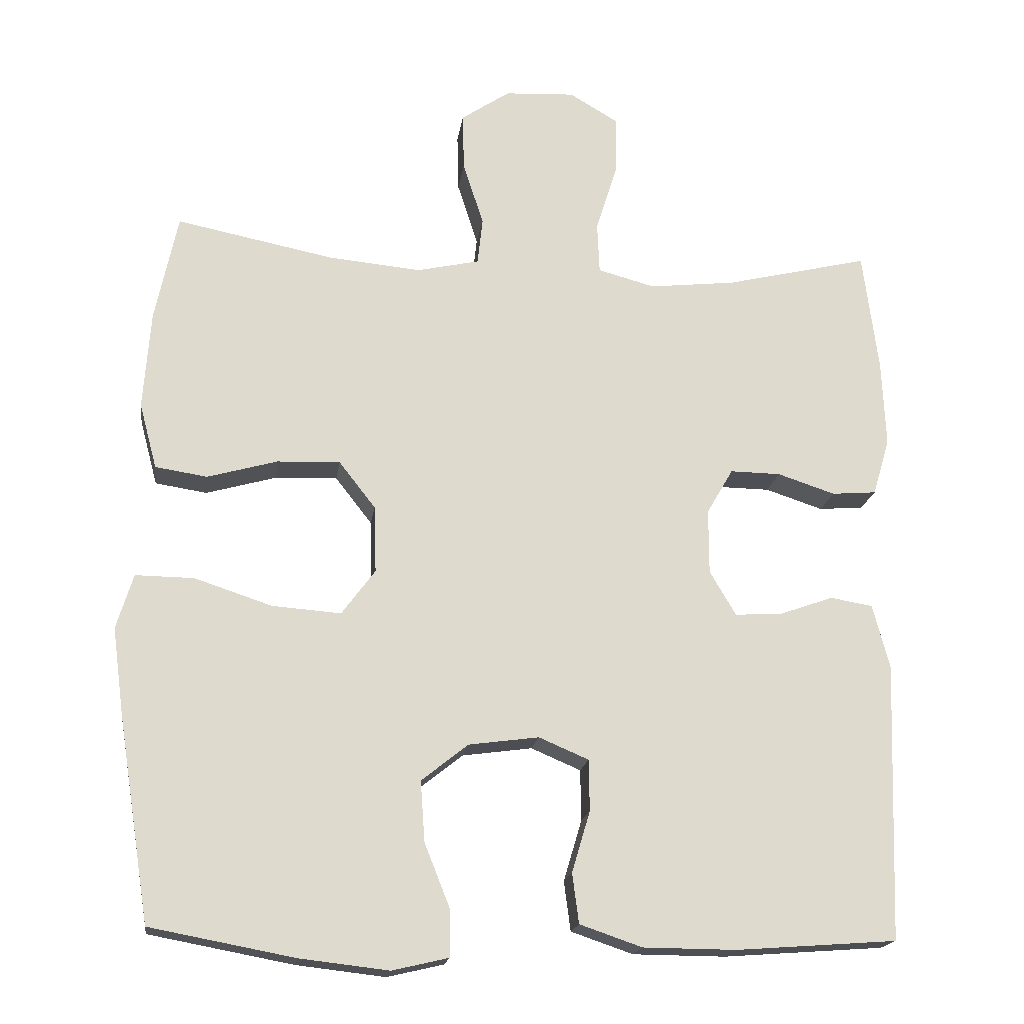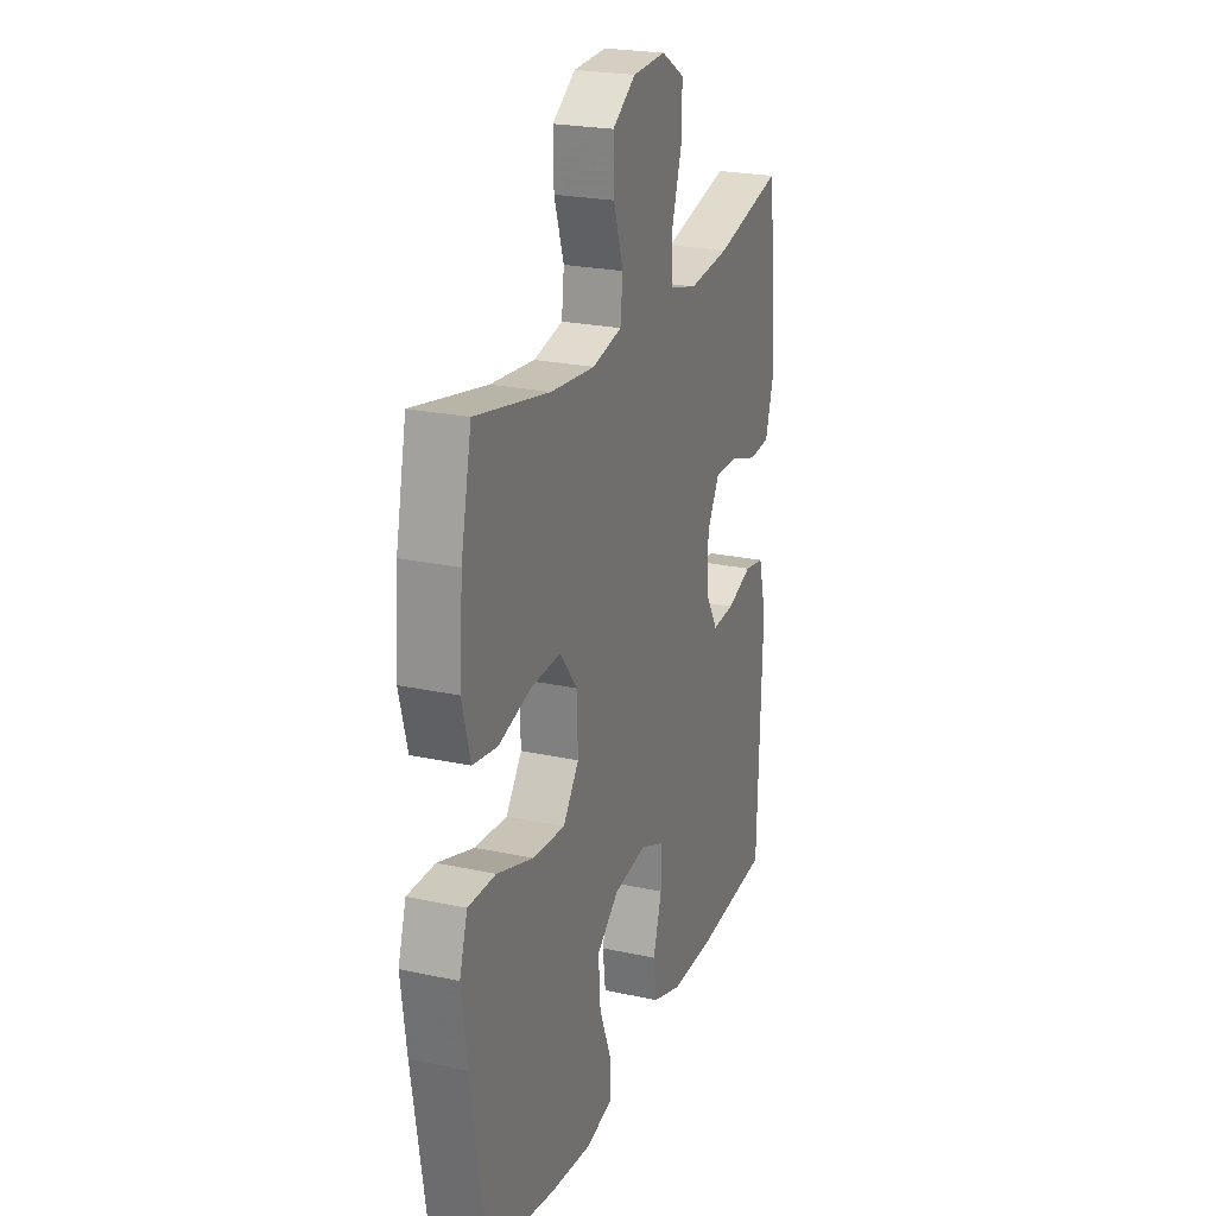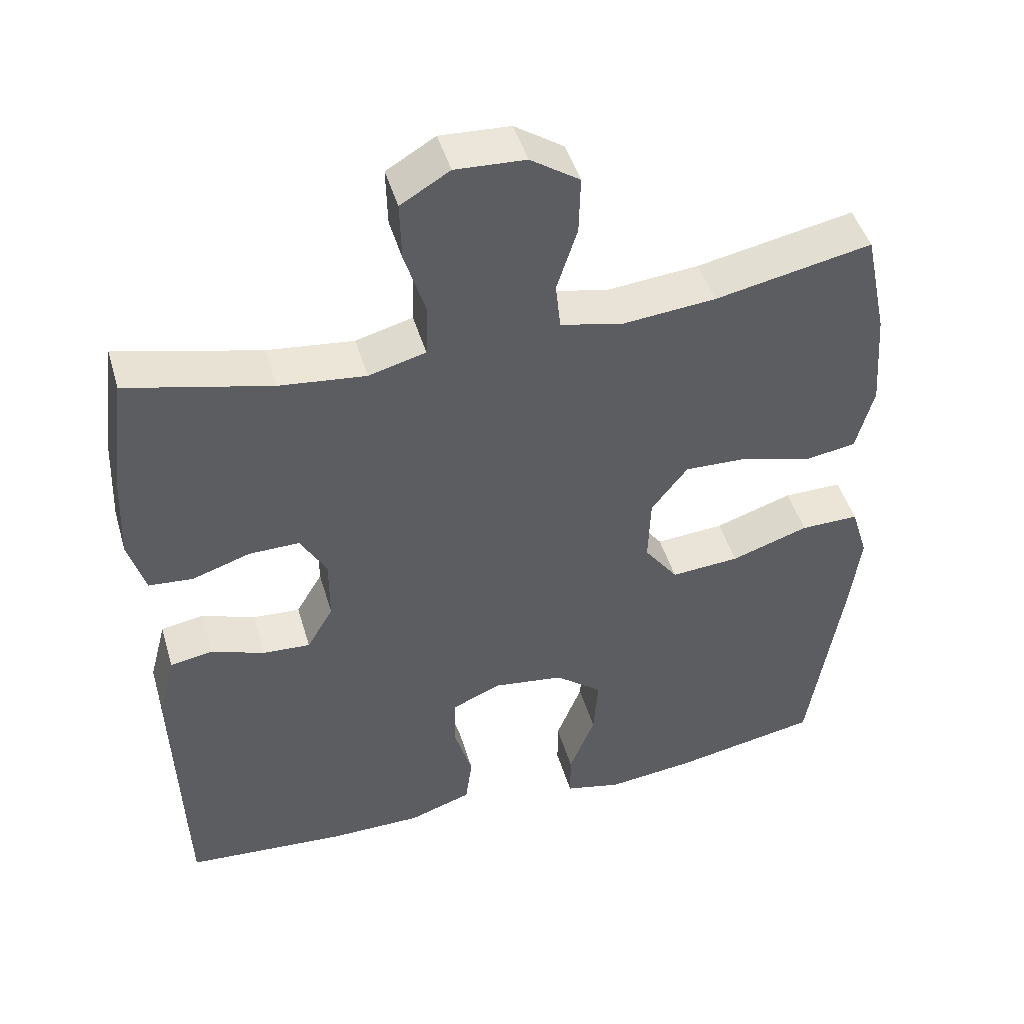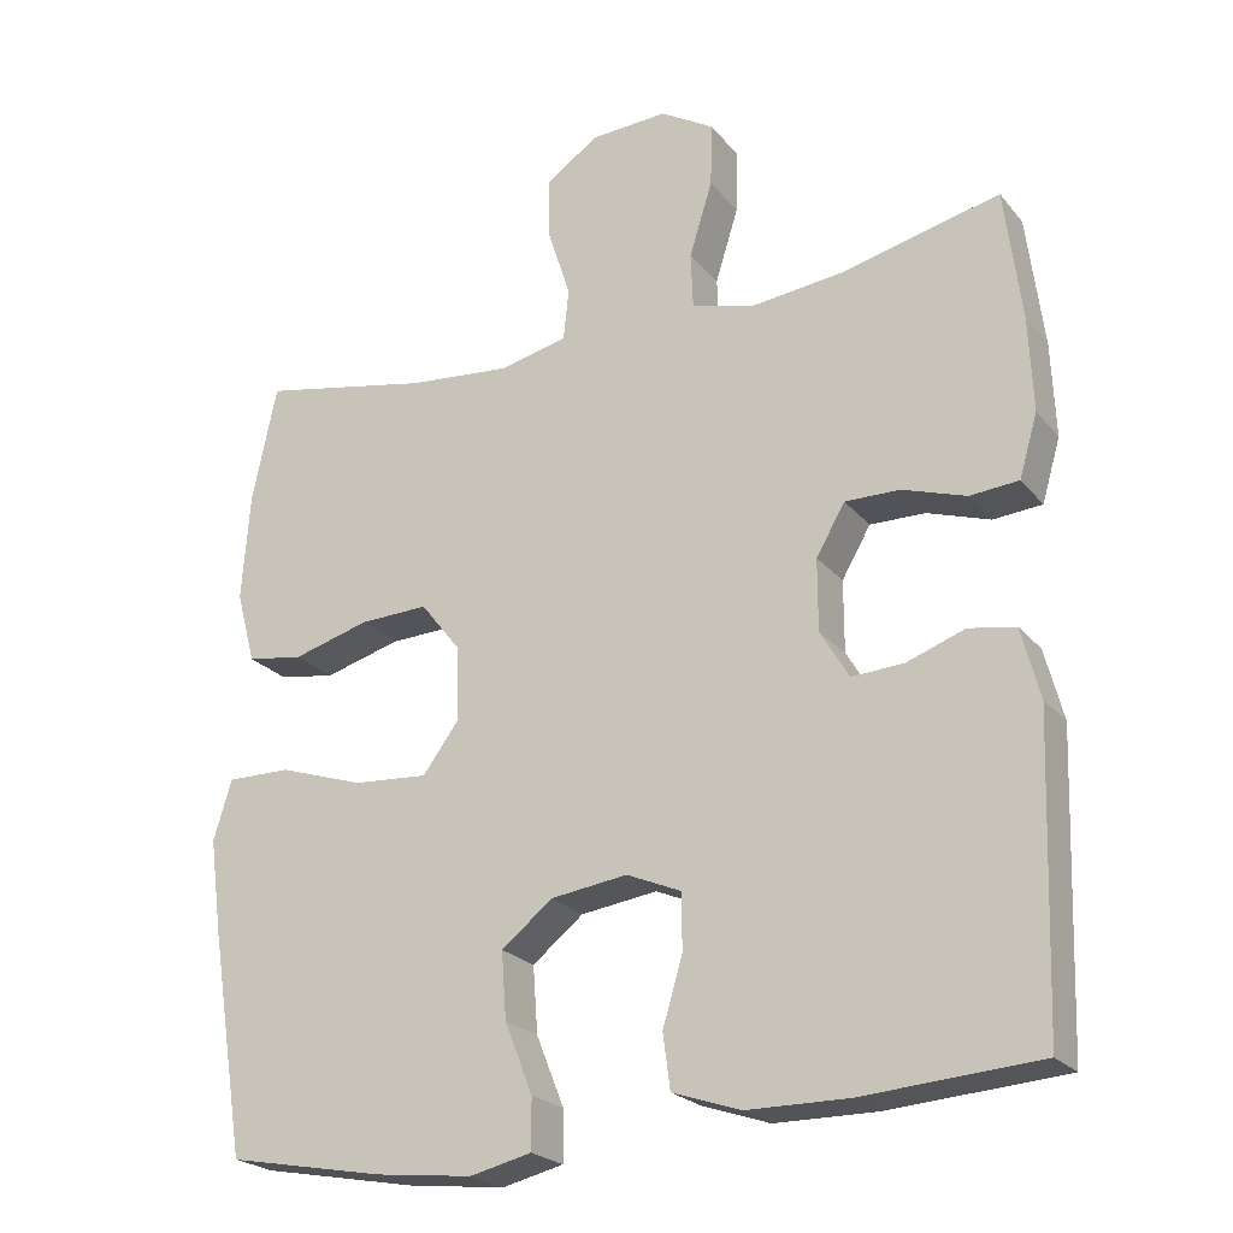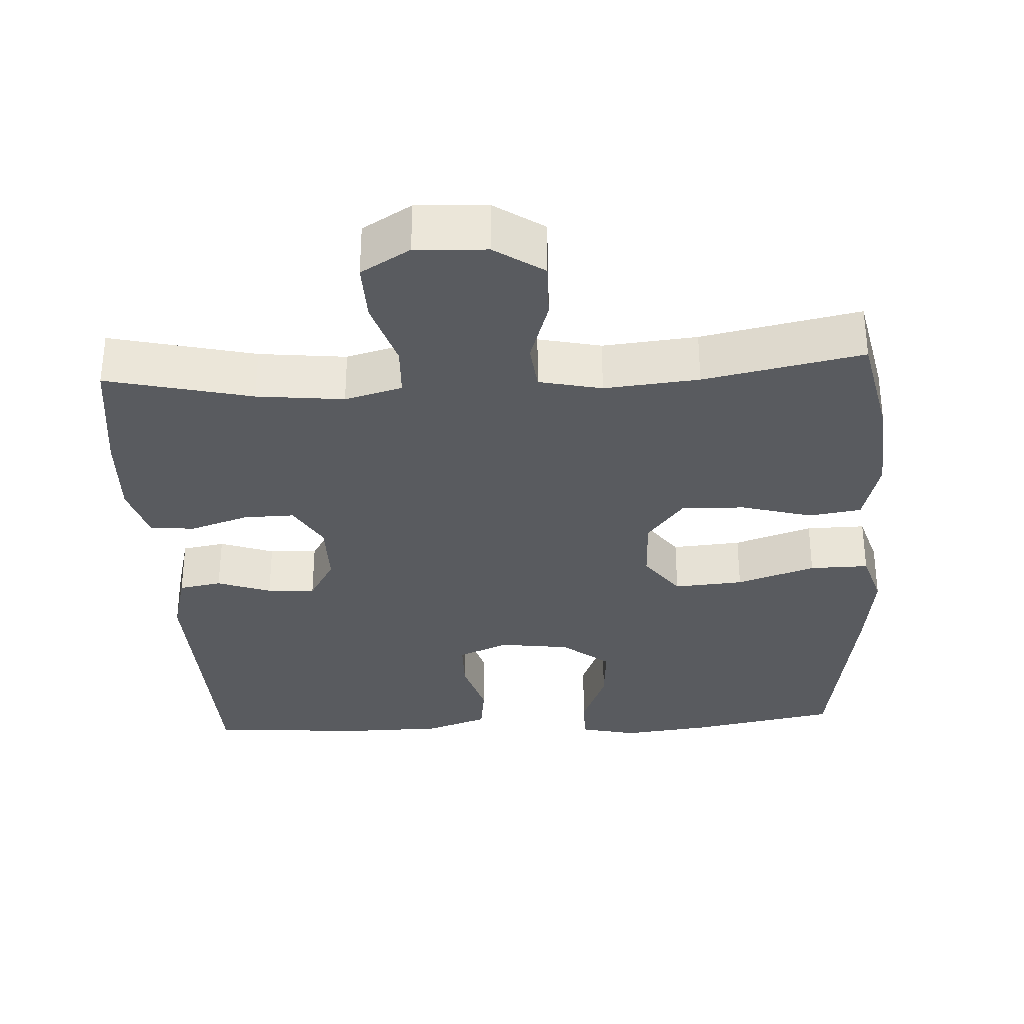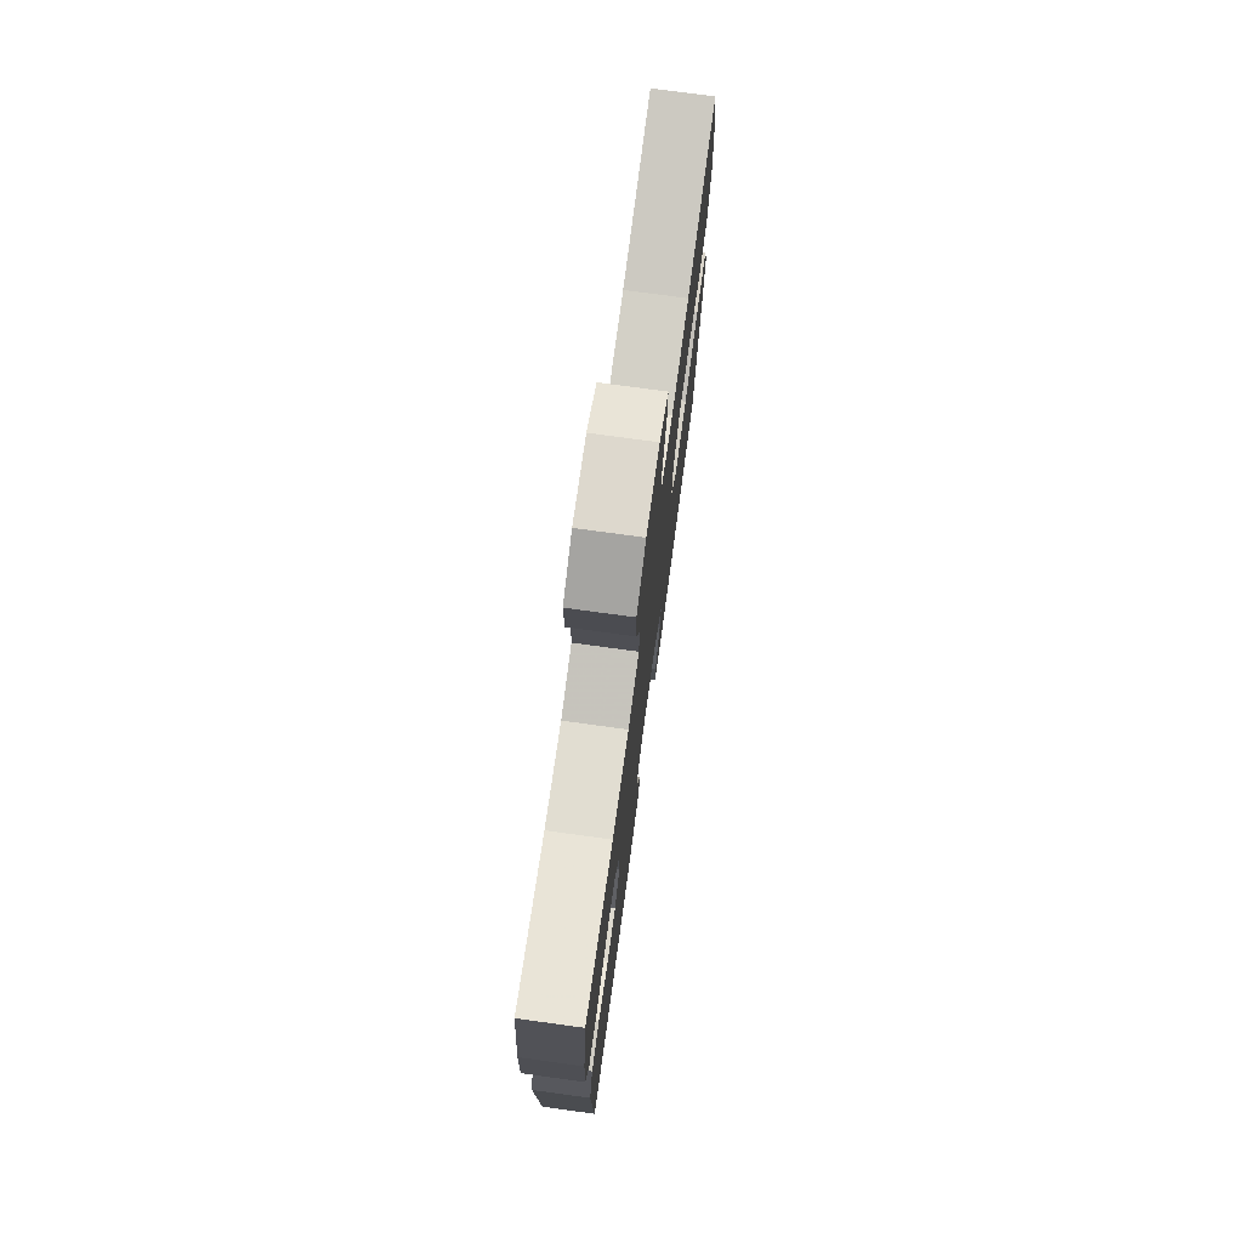
<metadata>
{"format":"obj","ext":"obj","renderer":"f3d","projection":"perspective","resolution":1024,"background":"white","views":[{"elev":-18.2,"azim":172.2,"up":"+Z"},{"elev":23.3,"azim":110.2,"up":"+Z"},{"elev":46.0,"azim":-16.1,"up":"+Z"},{"elev":-23.0,"azim":-151.2,"up":"+Z"},{"elev":-32.7,"azim":3.3,"up":"+Y"},{"elev":75.3,"azim":-82.2,"up":"+Z"}]}
</metadata>
<code>
v 0.5 0.07 0.5
v 0.531 0.07 0.353
v 0.541 0.07 0.218
v 0.517 0.07 0.128
v 0.446 0.07 0.117
v 0.35 0.07 0.144
v 0.264 0.07 0.147
v 0.214 0.07 0.083
v 0.211 0.07 -0.009
v 0.257 0.07 -0.071
v 0.351 0.07 -0.064
v 0.457 0.07 -0.029
v 0.537 0.07 -0.028
v 0.56 0.07 -0.103
v 0.544 0.07 -0.223
v 0.5 0.07 -0.5
v 0.303 0.07 -0.537
v 0.181 0.07 -0.551
v 0.104 0.07 -0.533
v 0.104 0.07 -0.47
v 0.139 0.07 -0.382
v 0.145 0.07 -0.299
v 0.081 0.07 -0.248
v -0.015 0.07 -0.235
v -0.083 0.07 -0.264
v -0.084 0.07 -0.334
v -0.059 0.07 -0.418
v -0.068 0.07 -0.486
v -0.153 0.07 -0.515
v -0.28 0.07 -0.516
v -0.5 0.07 -0.5
v -0.513 0.07 -0.12
v -0.49 0.07 -0.032
v -0.432 0.07 -0.022
v -0.359 0.07 -0.048
v -0.294 0.07 -0.052
v -0.258 0.07 0.009
v -0.258 0.07 0.098
v -0.294 0.07 0.16
v -0.363 0.07 0.159
v -0.442 0.07 0.133
v -0.503 0.07 0.138
v -0.526 0.07 0.216
v -0.521 0.07 0.334
v -0.5 0.07 0.5
v -0.303 0.07 0.453
v -0.185 0.07 0.44
v -0.107 0.07 0.461
v -0.104 0.07 0.531
v -0.133 0.07 0.624
v -0.135 0.07 0.704
v -0.068 0.07 0.744
v 0.028 0.07 0.739
v 0.095 0.07 0.694
v 0.093 0.07 0.615
v 0.065 0.07 0.528
v 0.072 0.07 0.464
v 0.157 0.07 0.445
v 0.285 0.07 0.457
v 0.5 0 0.5
v 0.531 0 0.353
v 0.541 0 0.218
v 0.517 0 0.128
v 0.446 0 0.117
v 0.35 0 0.144
v 0.264 0 0.147
v 0.214 0 0.083
v 0.211 0 -0.009
v 0.257 0 -0.071
v 0.351 0 -0.064
v 0.457 0 -0.029
v 0.537 0 -0.028
v 0.56 0 -0.103
v 0.544 0 -0.223
v 0.5 0 -0.5
v 0.303 0 -0.537
v 0.181 0 -0.551
v 0.104 0 -0.533
v 0.104 0 -0.47
v 0.139 0 -0.382
v 0.145 0 -0.299
v 0.081 0 -0.248
v -0.015 0 -0.235
v -0.083 0 -0.264
v -0.084 0 -0.334
v -0.059 0 -0.418
v -0.068 0 -0.486
v -0.153 0 -0.515
v -0.28 0 -0.516
v -0.5 0 -0.5
v -0.513 0 -0.12
v -0.49 0 -0.032
v -0.432 0 -0.022
v -0.359 0 -0.048
v -0.294 0 -0.052
v -0.258 0 0.009
v -0.258 0 0.098
v -0.294 0 0.16
v -0.363 0 0.159
v -0.442 0 0.133
v -0.503 0 0.138
v -0.526 0 0.216
v -0.521 0 0.334
v -0.5 0 0.5
v -0.303 0 0.453
v -0.185 0 0.44
v -0.107 0 0.461
v -0.104 0 0.531
v -0.133 0 0.624
v -0.135 0 0.704
v -0.068 0 0.744
v 0.028 0 0.739
v 0.095 0 0.694
v 0.093 0 0.615
v 0.065 0 0.528
v 0.072 0 0.464
v 0.157 0 0.445
v 0.285 0 0.457
f 53 54 55 56
f 53 56 57
f 52 53 57
f 49 50 51 52
f 48 49 52 57
f 47 48 57 58
f 43 44 45 46
f 43 46 47
f 40 41 42 43
f 39 40 43 47
f 38 39 47 58
f 32 33 34 35
f 32 35 36
f 31 32 36
f 30 31 36 37
f 26 27 28 29
f 25 26 29 30
f 18 19 20 21
f 18 21 22
f 17 18 22
f 16 17 22
f 15 16 22 23
f 11 12 13 14
f 10 11 14 15
f 3 4 5 6
f 3 6 7
f 59 1 2 3
f 59 3 7
f 37 38 58 59
f 25 30 37 59
f 24 25 59
f 10 15 23 24
f 9 10 24
f 8 9 24
f 8 24 59
f 7 8 59
f 115 114 113 112
f 116 115 112
f 116 112 111
f 111 110 109 108
f 116 111 108 107
f 117 116 107 106
f 105 104 103 102
f 106 105 102
f 102 101 100 99
f 106 102 99 98
f 117 106 98 97
f 94 93 92 91
f 95 94 91
f 95 91 90
f 96 95 90 89
f 88 87 86 85
f 89 88 85 84
f 80 79 78 77
f 81 80 77
f 81 77 76
f 81 76 75
f 82 81 75 74
f 73 72 71 70
f 74 73 70 69
f 65 64 63 62
f 66 65 62
f 62 61 60 118
f 66 62 118
f 118 117 97 96
f 118 96 89 84
f 118 84 83
f 83 82 74 69
f 83 69 68
f 83 68 67
f 118 83 67
f 118 67 66
f 1 60 61 2
f 2 61 62 3
f 3 62 63 4
f 4 63 64 5
f 5 64 65 6
f 6 65 66 7
f 7 66 67 8
f 8 67 68 9
f 9 68 69 10
f 10 69 70 11
f 11 70 71 12
f 12 71 72 13
f 13 72 73 14
f 14 73 74 15
f 15 74 75 16
f 16 75 76 17
f 17 76 77 18
f 18 77 78 19
f 19 78 79 20
f 20 79 80 21
f 21 80 81 22
f 22 81 82 23
f 23 82 83 24
f 24 83 84 25
f 25 84 85 26
f 26 85 86 27
f 27 86 87 28
f 28 87 88 29
f 29 88 89 30
f 30 89 90 31
f 31 90 91 32
f 32 91 92 33
f 33 92 93 34
f 34 93 94 35
f 35 94 95 36
f 36 95 96 37
f 37 96 97 38
f 38 97 98 39
f 39 98 99 40
f 40 99 100 41
f 41 100 101 42
f 42 101 102 43
f 43 102 103 44
f 44 103 104 45
f 45 104 105 46
f 46 105 106 47
f 47 106 107 48
f 48 107 108 49
f 49 108 109 50
f 50 109 110 51
f 51 110 111 52
f 52 111 112 53
f 53 112 113 54
f 54 113 114 55
f 55 114 115 56
f 56 115 116 57
f 57 116 117 58
f 58 117 118 59
f 59 118 60 1

</code>
